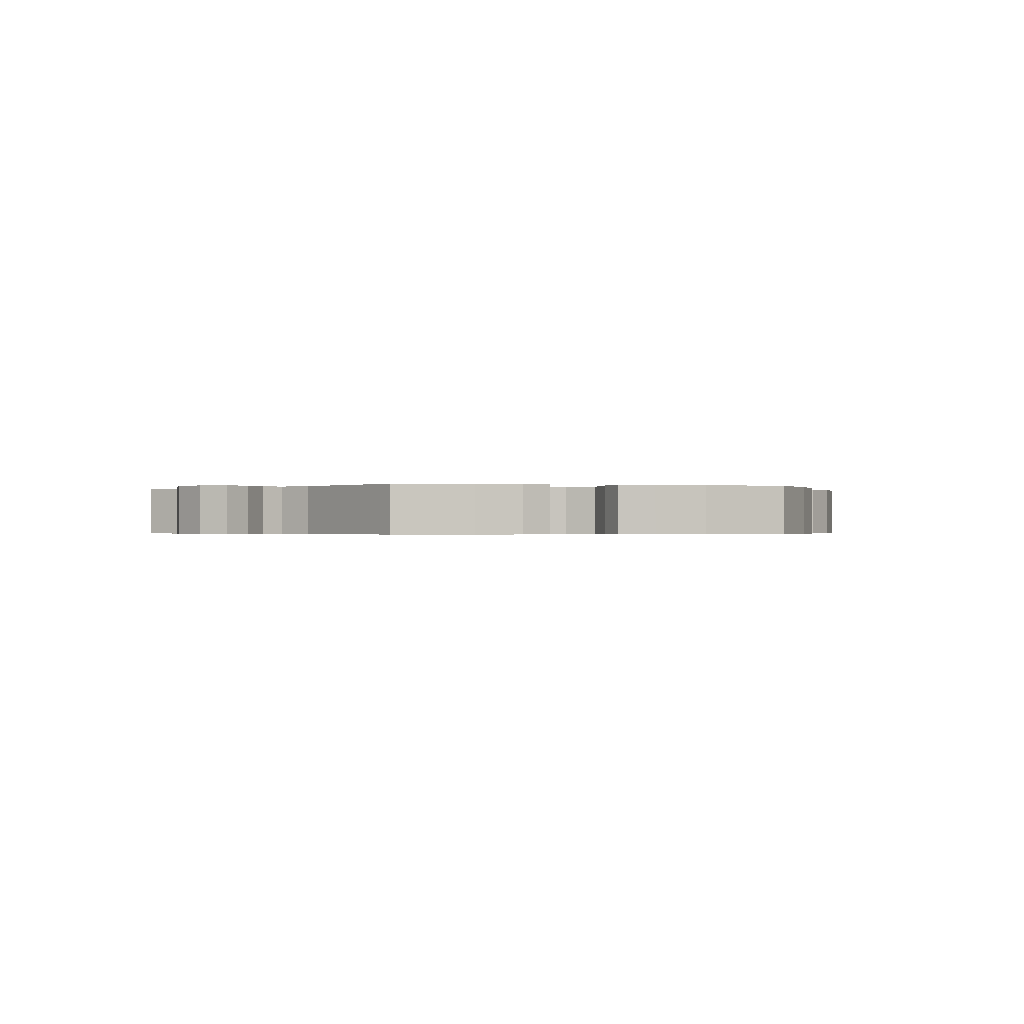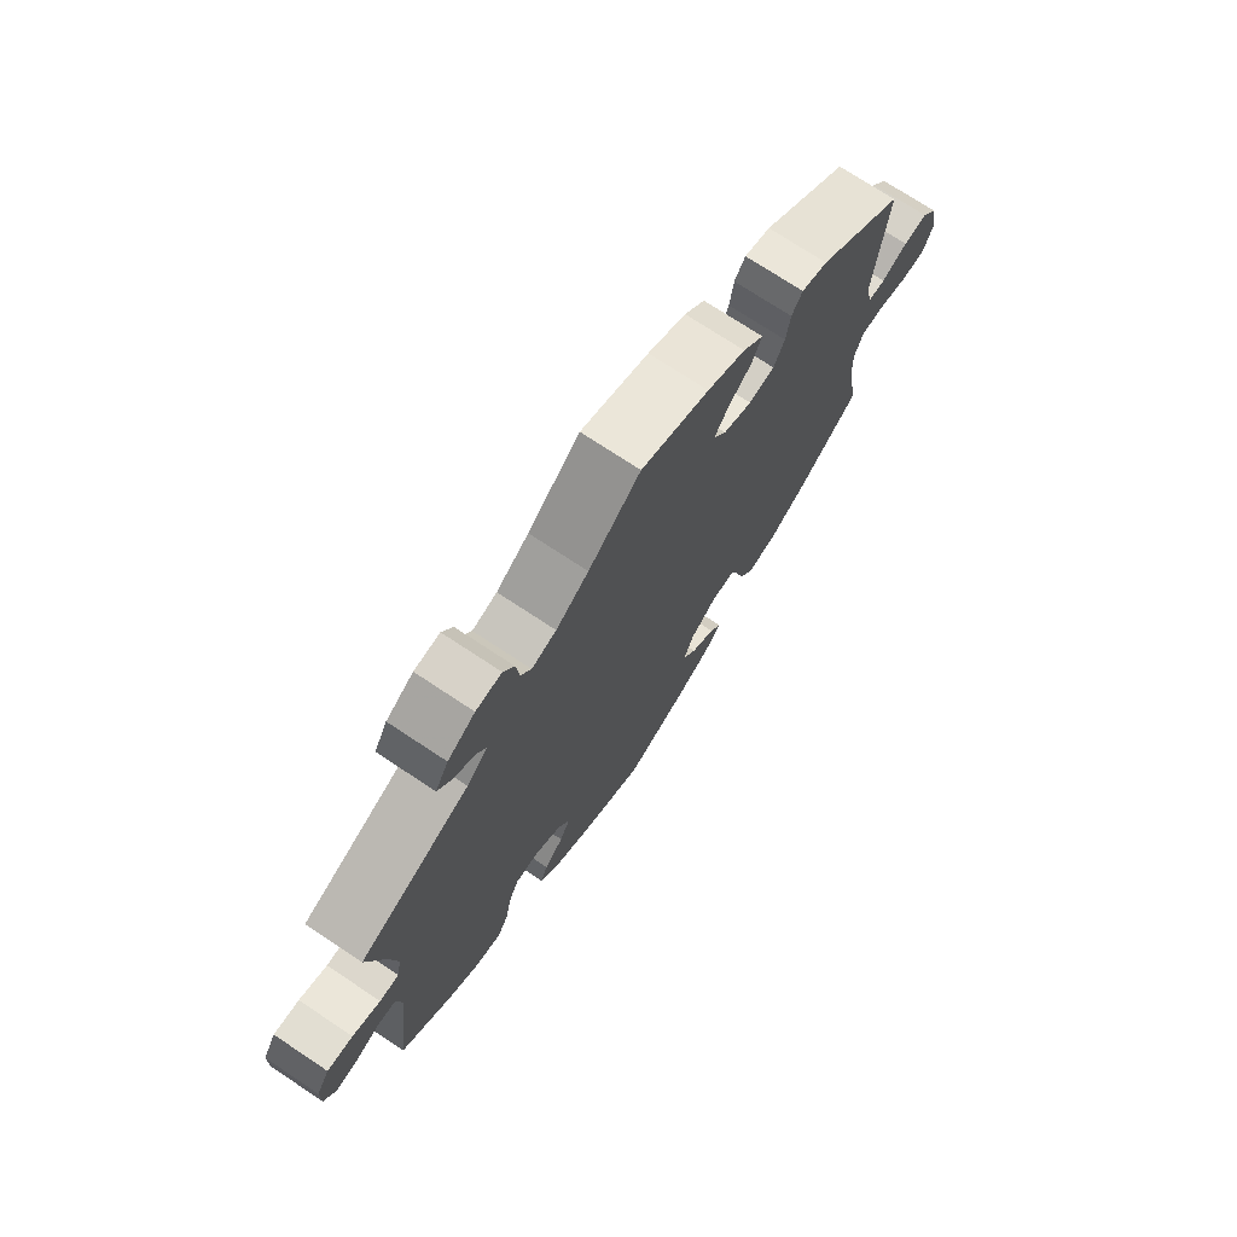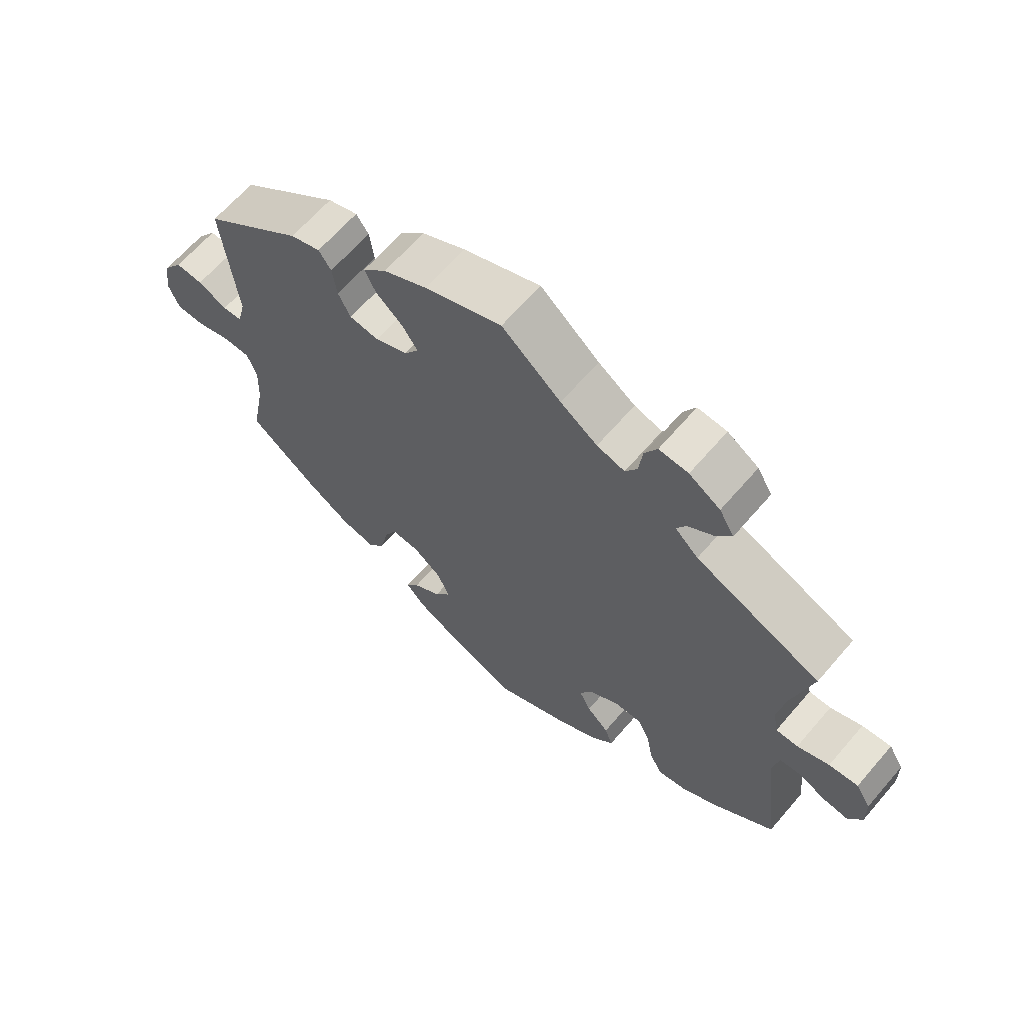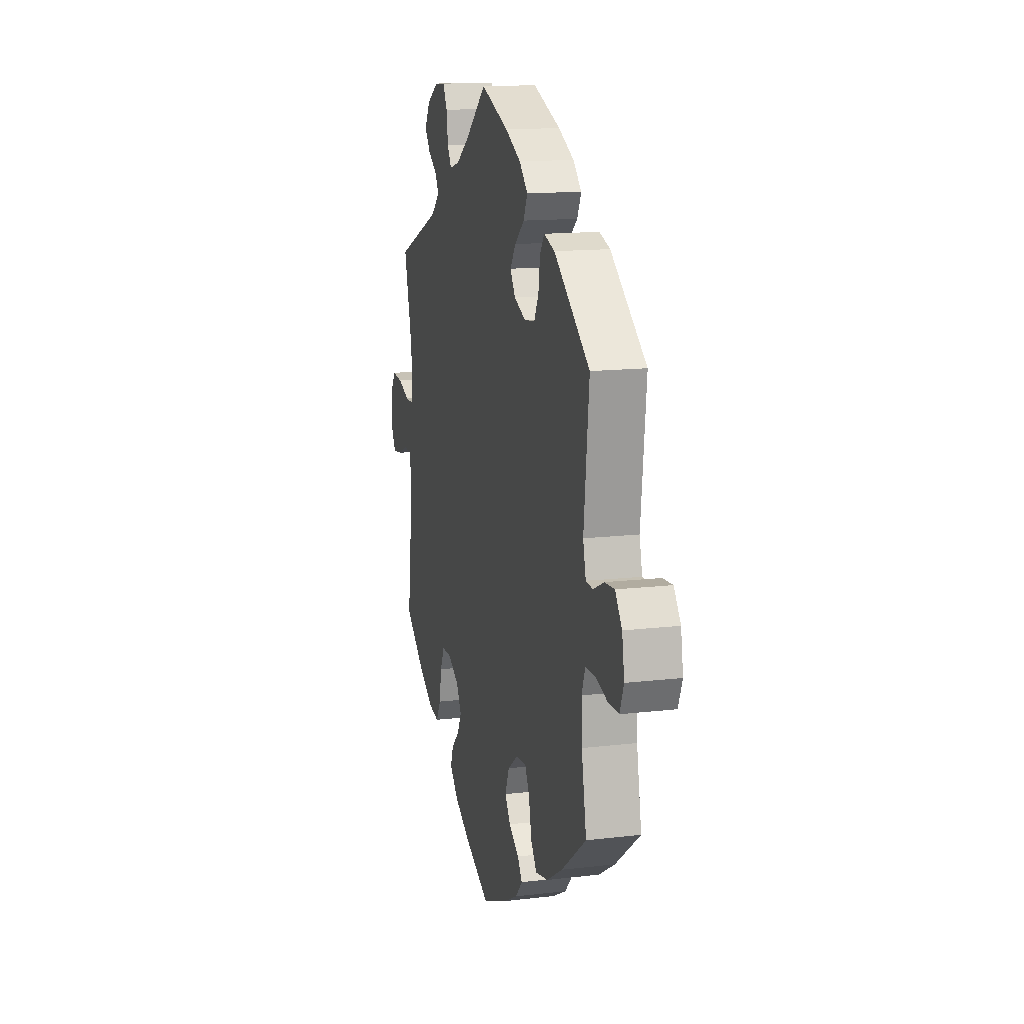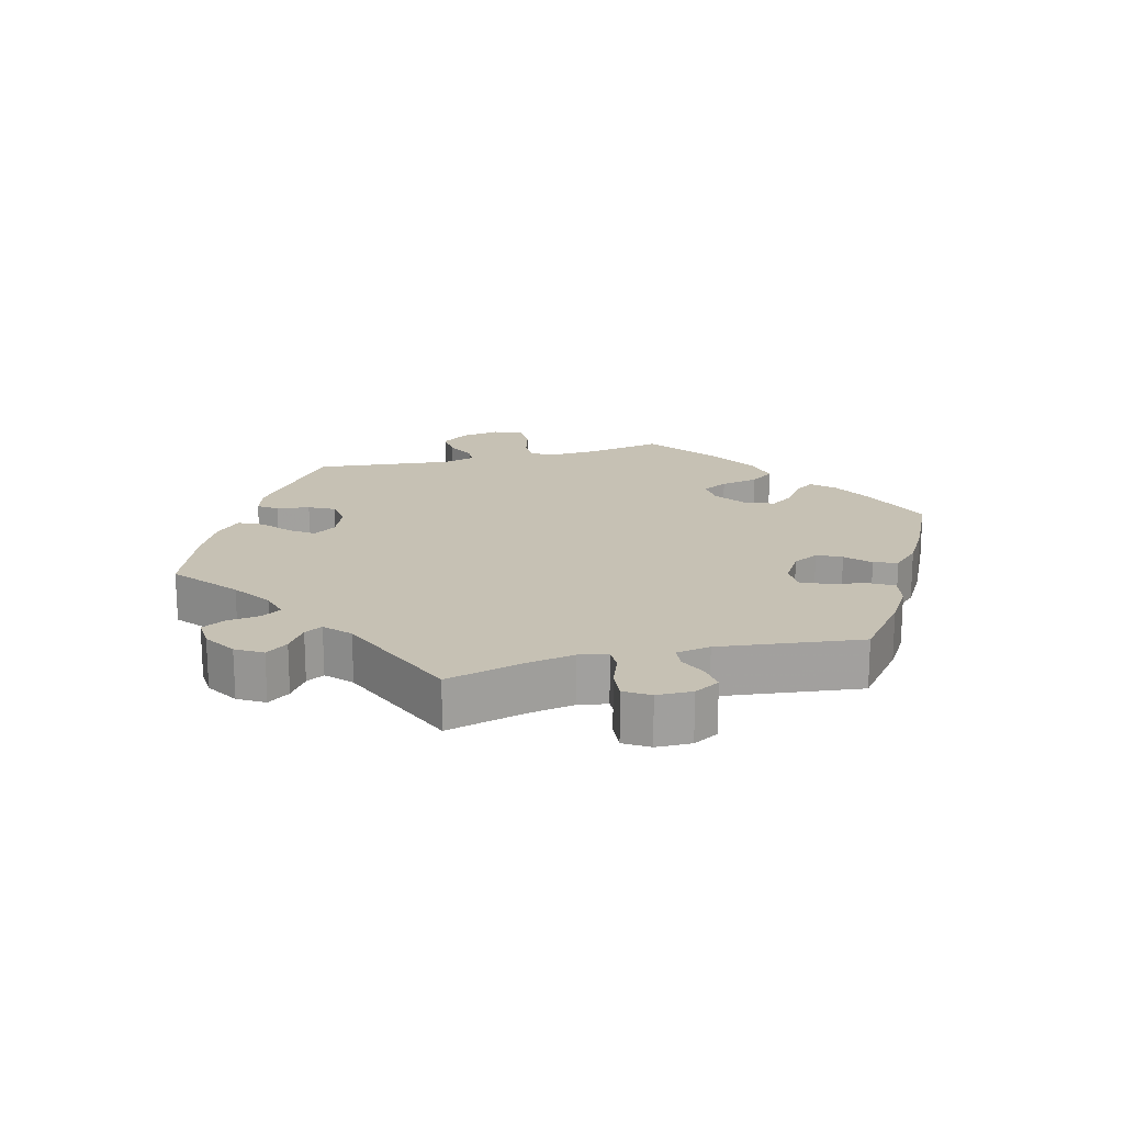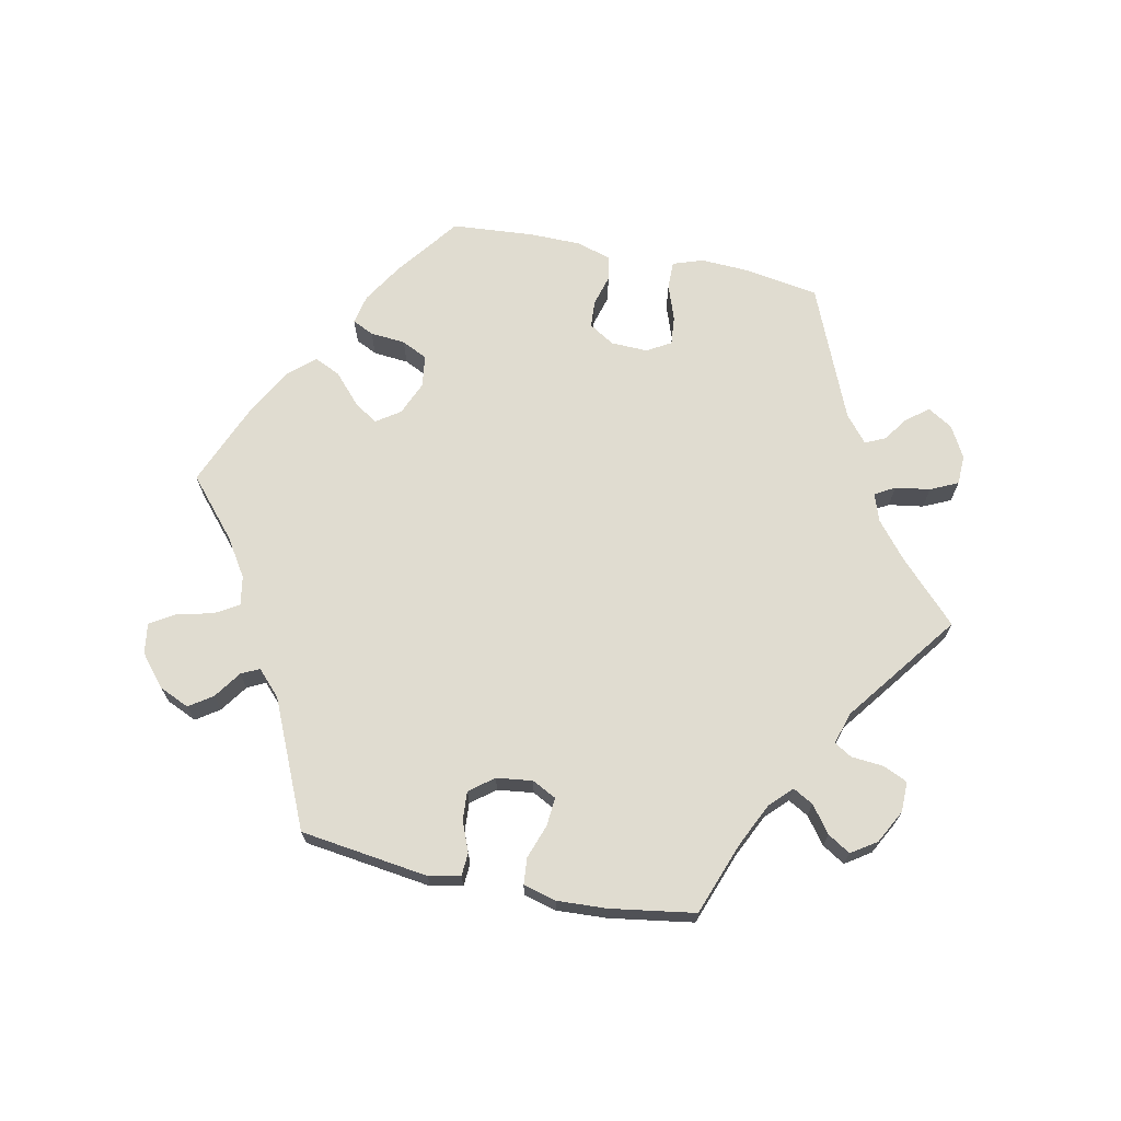
<metadata>
{"format":"obj","ext":"obj","renderer":"f3d","projection":"perspective","resolution":1024,"background":"white","views":[{"elev":-0.4,"azim":135.7,"up":"+Y"},{"elev":72.9,"azim":123.6,"up":"+Z"},{"elev":64.7,"azim":40.7,"up":"+Z"},{"elev":14.2,"azim":-104.7,"up":"+Z"},{"elev":18.5,"azim":75.5,"up":"+Y"},{"elev":69.7,"azim":-18.3,"up":"+Y"}]}
</metadata>
<code>
v 0.471 0.07 0.173
v 0.459 0.07 0.103
v 0.467 0.07 0.06
v 0.501 0.07 0.06
v 0.55 0.07 0.079
v 0.595 0.07 0.083
v 0.618 0.07 0.046
v 0.619 0.07 -0.007
v 0.598 0.07 -0.045
v 0.558 0.07 -0.04
v 0.517 0.07 -0.021
v 0.484 0.07 -0.024
v 0.475 0.07 -0.075
v 0.501 0.07 -0.288
v 0.41 0.07 -0.361
v 0.353 0.07 -0.397
v 0.307 0.07 -0.406
v 0.287 0.07 -0.37
v 0.277 0.07 -0.315
v 0.259 0.07 -0.276
v 0.218 0.07 -0.276
v 0.171 0.07 -0.305
v 0.15 0.07 -0.344
v 0.168 0.07 -0.38
v 0.202 0.07 -0.413
v 0.214 0.07 -0.448
v 0.177 0.07 -0.487
v 0.112 0.07 -0.525
v 0.001 0.07 -0.578
v -0.107 0.07 -0.533
v -0.169 0.07 -0.5
v -0.199 0.07 -0.467
v -0.179 0.07 -0.438
v -0.136 0.07 -0.408
v -0.112 0.07 -0.373
v -0.13 0.07 -0.329
v -0.174 0.07 -0.296
v -0.217 0.07 -0.293
v -0.236 0.07 -0.331
v -0.248 0.07 -0.388
v -0.273 0.07 -0.423
v -0.326 0.07 -0.412
v -0.395 0.07 -0.37
v -0.501 0.07 -0.289
v -0.48 0.07 -0.178
v -0.477 0.07 -0.112
v -0.492 0.07 -0.071
v -0.533 0.07 -0.07
v -0.587 0.07 -0.086
v -0.63 0.07 -0.085
v -0.647 0.07 -0.042
v -0.637 0.07 0.017
v -0.608 0.07 0.057
v -0.566 0.07 0.054
v -0.521 0.07 0.033
v -0.491 0.07 0.035
v -0.479 0.07 0.084
v -0.501 0.07 0.289
v -0.348 0.07 0.407
v -0.302 0.07 0.422
v -0.283 0.07 0.394
v -0.276 0.07 0.345
v -0.257 0.07 0.307
v -0.212 0.07 0.301
v -0.162 0.07 0.322
v -0.14 0.07 0.356
v -0.164 0.07 0.391
v -0.205 0.07 0.426
v -0.222 0.07 0.462
v -0.186 0.07 0.498
v -0.119 0.07 0.532
v 0 0.07 0.578
v 0.091 0.07 0.502
v 0.148 0.07 0.463
v 0.191 0.07 0.451
v 0.209 0.07 0.481
v 0.215 0.07 0.53
v 0.234 0.07 0.565
v 0.279 0.07 0.562
v 0.327 0.07 0.532
v 0.35 0.07 0.493
v 0.326 0.07 0.46
v 0.287 0.07 0.433
v 0.272 0.07 0.406
v 0.308 0.07 0.372
v 0.501 0.07 0.29
v 0.471 0 0.173
v 0.459 0 0.103
v 0.467 0 0.06
v 0.501 0 0.06
v 0.55 0 0.079
v 0.595 0 0.083
v 0.618 0 0.046
v 0.619 0 -0.007
v 0.598 0 -0.045
v 0.558 0 -0.04
v 0.517 0 -0.021
v 0.484 0 -0.024
v 0.475 0 -0.075
v 0.501 0 -0.288
v 0.41 0 -0.361
v 0.353 0 -0.397
v 0.307 0 -0.406
v 0.287 0 -0.37
v 0.277 0 -0.315
v 0.259 0 -0.276
v 0.218 0 -0.276
v 0.171 0 -0.305
v 0.15 0 -0.344
v 0.168 0 -0.38
v 0.202 0 -0.413
v 0.214 0 -0.448
v 0.177 0 -0.487
v 0.112 0 -0.525
v 0.001 0 -0.578
v -0.107 0 -0.533
v -0.169 0 -0.5
v -0.199 0 -0.467
v -0.179 0 -0.438
v -0.136 0 -0.408
v -0.112 0 -0.373
v -0.13 0 -0.329
v -0.174 0 -0.296
v -0.217 0 -0.293
v -0.236 0 -0.331
v -0.248 0 -0.388
v -0.273 0 -0.423
v -0.326 0 -0.412
v -0.395 0 -0.37
v -0.501 0 -0.289
v -0.48 0 -0.178
v -0.477 0 -0.112
v -0.492 0 -0.071
v -0.533 0 -0.07
v -0.587 0 -0.086
v -0.63 0 -0.085
v -0.647 0 -0.042
v -0.637 0 0.017
v -0.608 0 0.057
v -0.566 0 0.054
v -0.521 0 0.033
v -0.491 0 0.035
v -0.479 0 0.084
v -0.501 0 0.289
v -0.348 0 0.407
v -0.302 0 0.422
v -0.283 0 0.394
v -0.276 0 0.345
v -0.257 0 0.307
v -0.212 0 0.301
v -0.162 0 0.322
v -0.14 0 0.356
v -0.164 0 0.391
v -0.205 0 0.426
v -0.222 0 0.462
v -0.186 0 0.498
v -0.119 0 0.532
v 0 0 0.578
v 0.091 0 0.502
v 0.148 0 0.463
v 0.191 0 0.451
v 0.209 0 0.481
v 0.215 0 0.53
v 0.234 0 0.565
v 0.279 0 0.562
v 0.327 0 0.532
v 0.35 0 0.493
v 0.326 0 0.46
v 0.287 0 0.433
v 0.272 0 0.406
v 0.308 0 0.372
v 0.501 0 0.29
f 85 86 1
f 84 85 1 2
f 80 81 82 83
f 80 83 84
f 79 80 84
f 76 77 78 79
f 75 76 79 84
f 74 75 84 2
f 70 71 72 73
f 67 68 69 70
f 66 67 70 73
f 65 66 73 74
f 59 60 61 62
f 57 58 59 62
f 56 57 62 63
f 52 53 54 55
f 52 55 56
f 51 52 56
f 48 49 50 51
f 47 48 51 56
f 46 47 56 63
f 42 43 44 45
f 39 40 41 42
f 38 39 42 45
f 37 38 45 46
f 31 32 33 34
f 31 34 35
f 30 31 35
f 29 30 35
f 28 29 35 36
f 24 25 26 27
f 23 24 27 28
f 16 17 18 19
f 16 19 20
f 13 14 15 16
f 12 13 16 20
f 8 9 10 11
f 8 11 12
f 7 8 12
f 4 5 6 7
f 3 4 7 12
f 65 74 2 3
f 64 65 3 12
f 37 46 63 64
f 36 37 64 12
f 23 28 36
f 22 23 36
f 21 22 36 12
f 12 20 21
f 87 172 171
f 88 87 171 170
f 169 168 167 166
f 170 169 166
f 170 166 165
f 165 164 163 162
f 170 165 162 161
f 88 170 161 160
f 159 158 157 156
f 156 155 154 153
f 159 156 153 152
f 160 159 152 151
f 148 147 146 145
f 148 145 144 143
f 149 148 143 142
f 141 140 139 138
f 142 141 138
f 142 138 137
f 137 136 135 134
f 142 137 134 133
f 149 142 133 132
f 131 130 129 128
f 128 127 126 125
f 131 128 125 124
f 132 131 124 123
f 120 119 118 117
f 121 120 117
f 121 117 116
f 121 116 115
f 122 121 115 114
f 113 112 111 110
f 114 113 110 109
f 105 104 103 102
f 106 105 102
f 102 101 100 99
f 106 102 99 98
f 97 96 95 94
f 98 97 94
f 98 94 93
f 93 92 91 90
f 98 93 90 89
f 89 88 160 151
f 98 89 151 150
f 150 149 132 123
f 98 150 123 122
f 122 114 109
f 122 109 108
f 98 122 108 107
f 107 106 98
f 1 87 88 2
f 2 88 89 3
f 3 89 90 4
f 4 90 91 5
f 5 91 92 6
f 6 92 93 7
f 7 93 94 8
f 8 94 95 9
f 9 95 96 10
f 10 96 97 11
f 11 97 98 12
f 12 98 99 13
f 13 99 100 14
f 14 100 101 15
f 15 101 102 16
f 16 102 103 17
f 17 103 104 18
f 18 104 105 19
f 19 105 106 20
f 20 106 107 21
f 21 107 108 22
f 22 108 109 23
f 23 109 110 24
f 24 110 111 25
f 25 111 112 26
f 26 112 113 27
f 27 113 114 28
f 28 114 115 29
f 29 115 116 30
f 30 116 117 31
f 31 117 118 32
f 32 118 119 33
f 33 119 120 34
f 34 120 121 35
f 35 121 122 36
f 36 122 123 37
f 37 123 124 38
f 38 124 125 39
f 39 125 126 40
f 40 126 127 41
f 41 127 128 42
f 42 128 129 43
f 43 129 130 44
f 44 130 131 45
f 45 131 132 46
f 46 132 133 47
f 47 133 134 48
f 48 134 135 49
f 49 135 136 50
f 50 136 137 51
f 51 137 138 52
f 52 138 139 53
f 53 139 140 54
f 54 140 141 55
f 55 141 142 56
f 56 142 143 57
f 57 143 144 58
f 58 144 145 59
f 59 145 146 60
f 60 146 147 61
f 61 147 148 62
f 62 148 149 63
f 63 149 150 64
f 64 150 151 65
f 65 151 152 66
f 66 152 153 67
f 67 153 154 68
f 68 154 155 69
f 69 155 156 70
f 70 156 157 71
f 71 157 158 72
f 72 158 159 73
f 73 159 160 74
f 74 160 161 75
f 75 161 162 76
f 76 162 163 77
f 77 163 164 78
f 78 164 165 79
f 79 165 166 80
f 80 166 167 81
f 81 167 168 82
f 82 168 169 83
f 83 169 170 84
f 84 170 171 85
f 85 171 172 86
f 86 172 87 1

</code>
